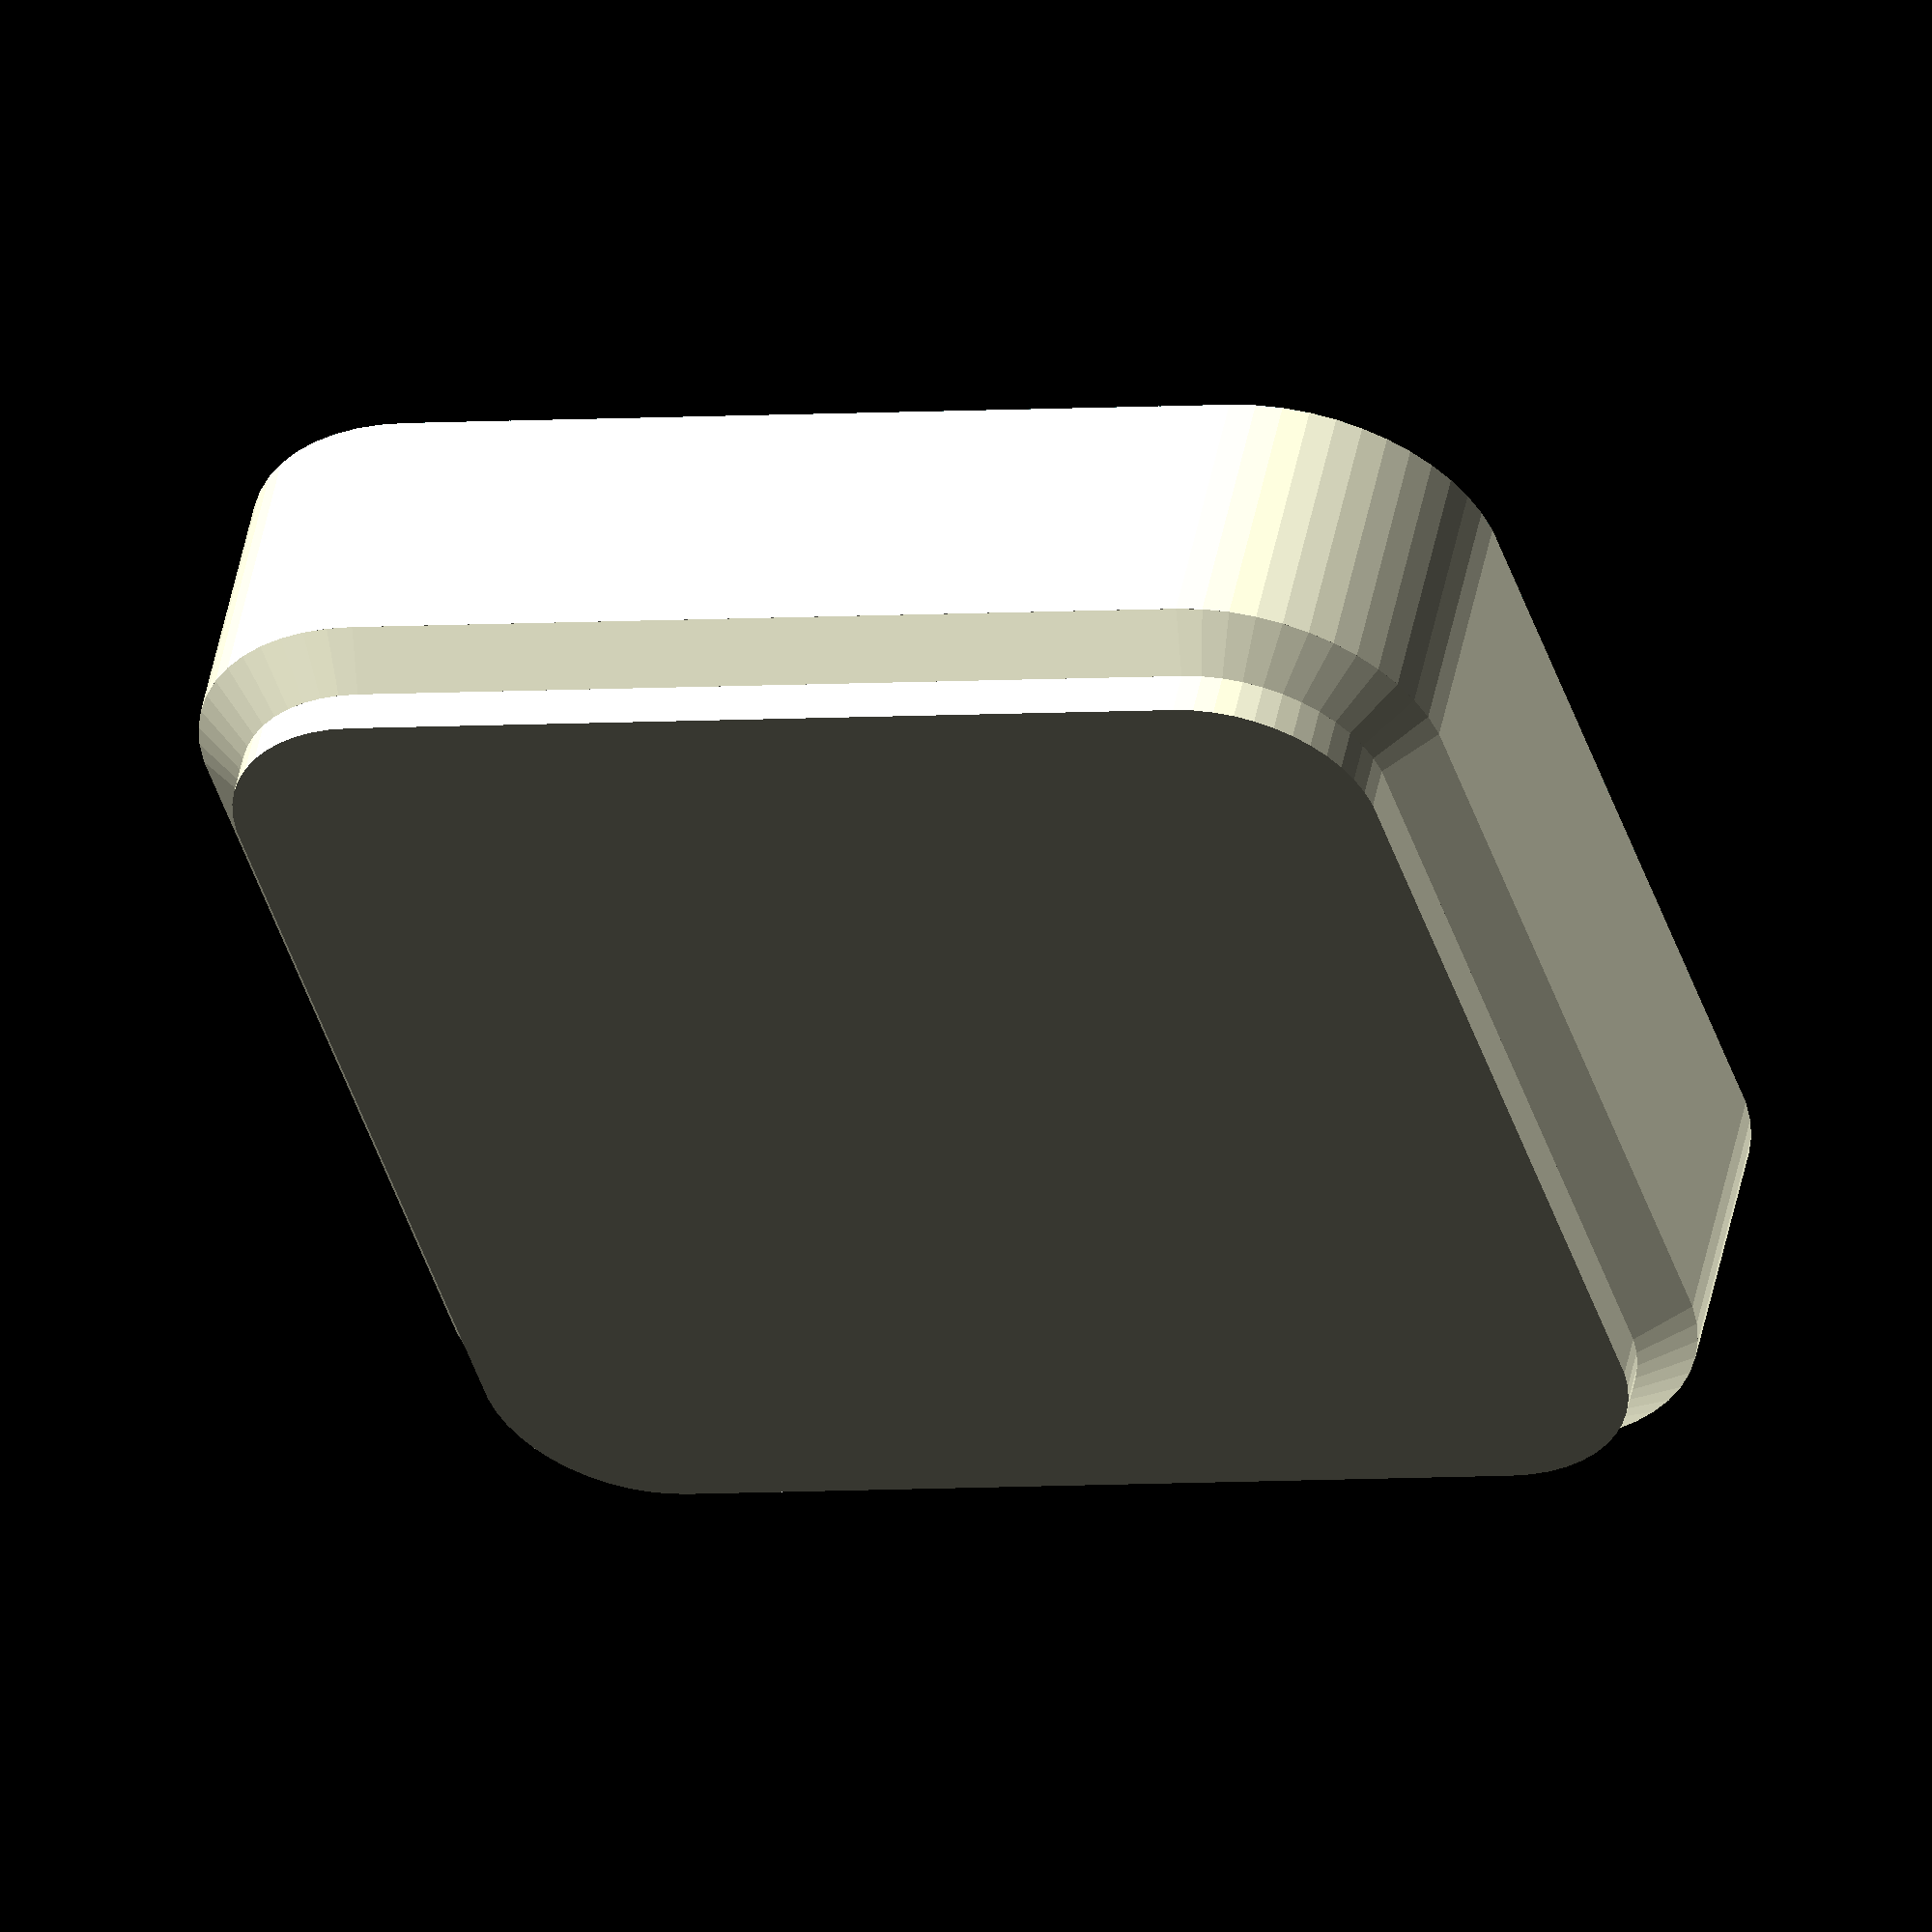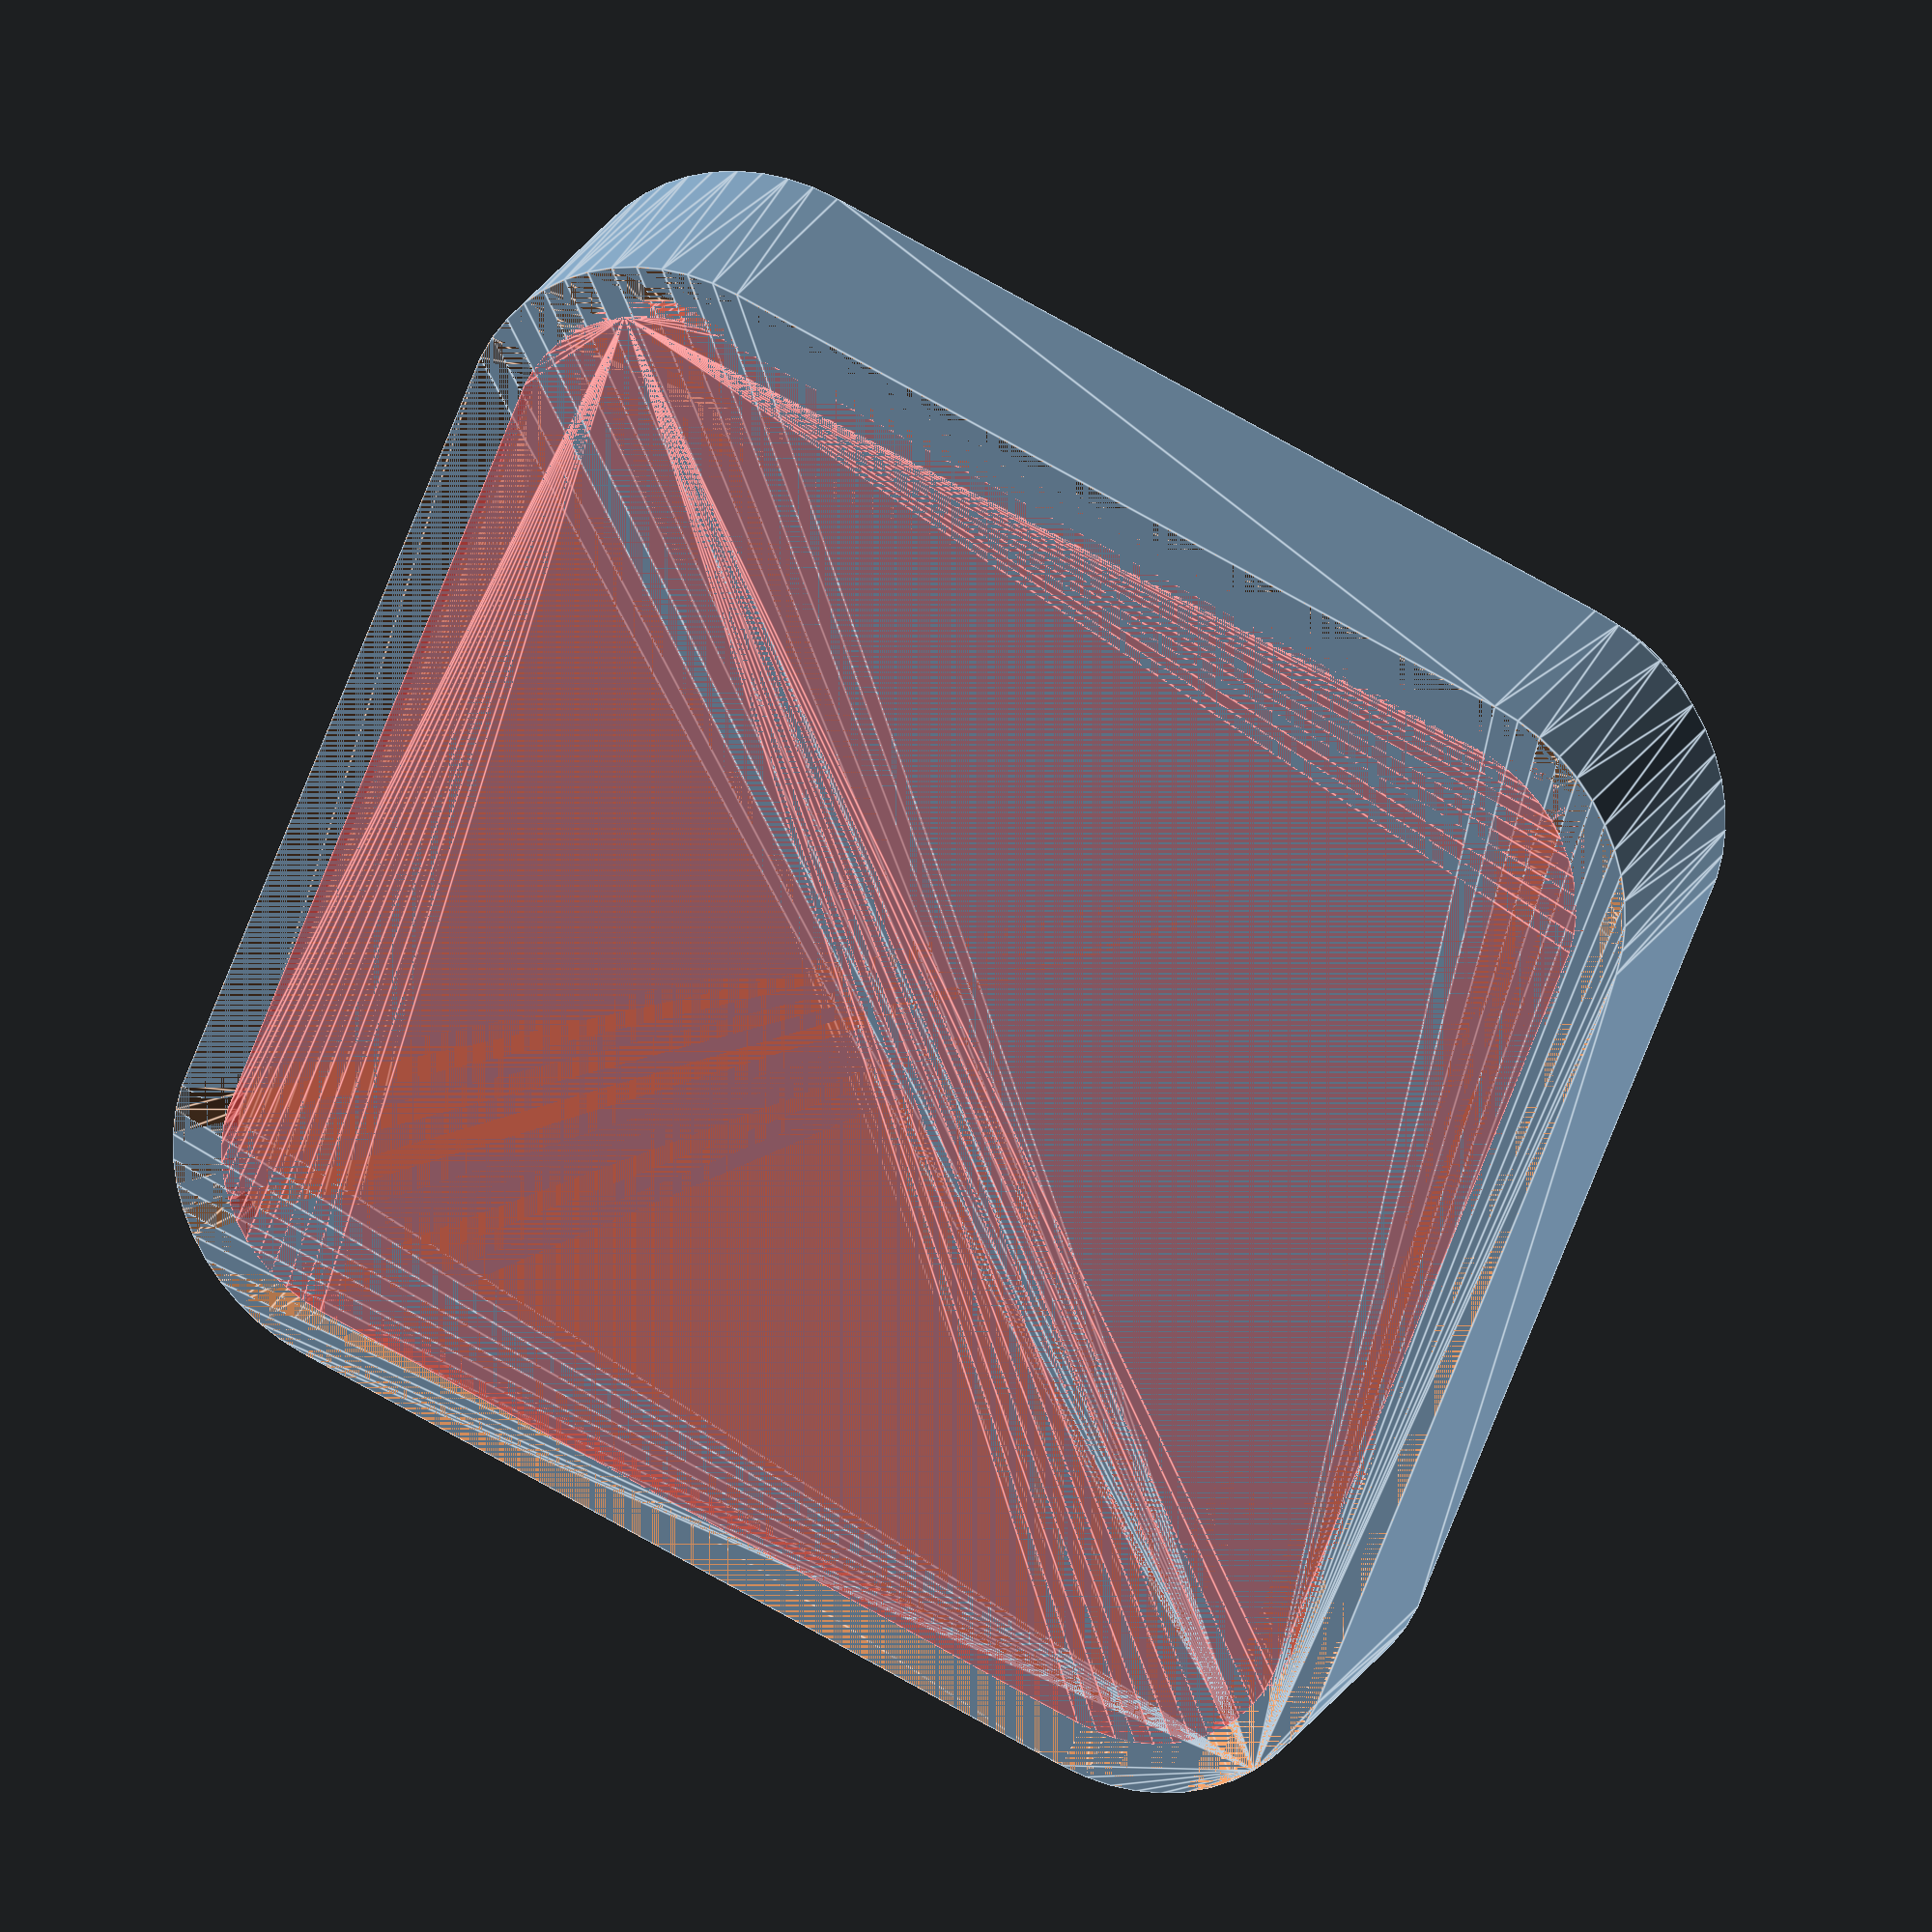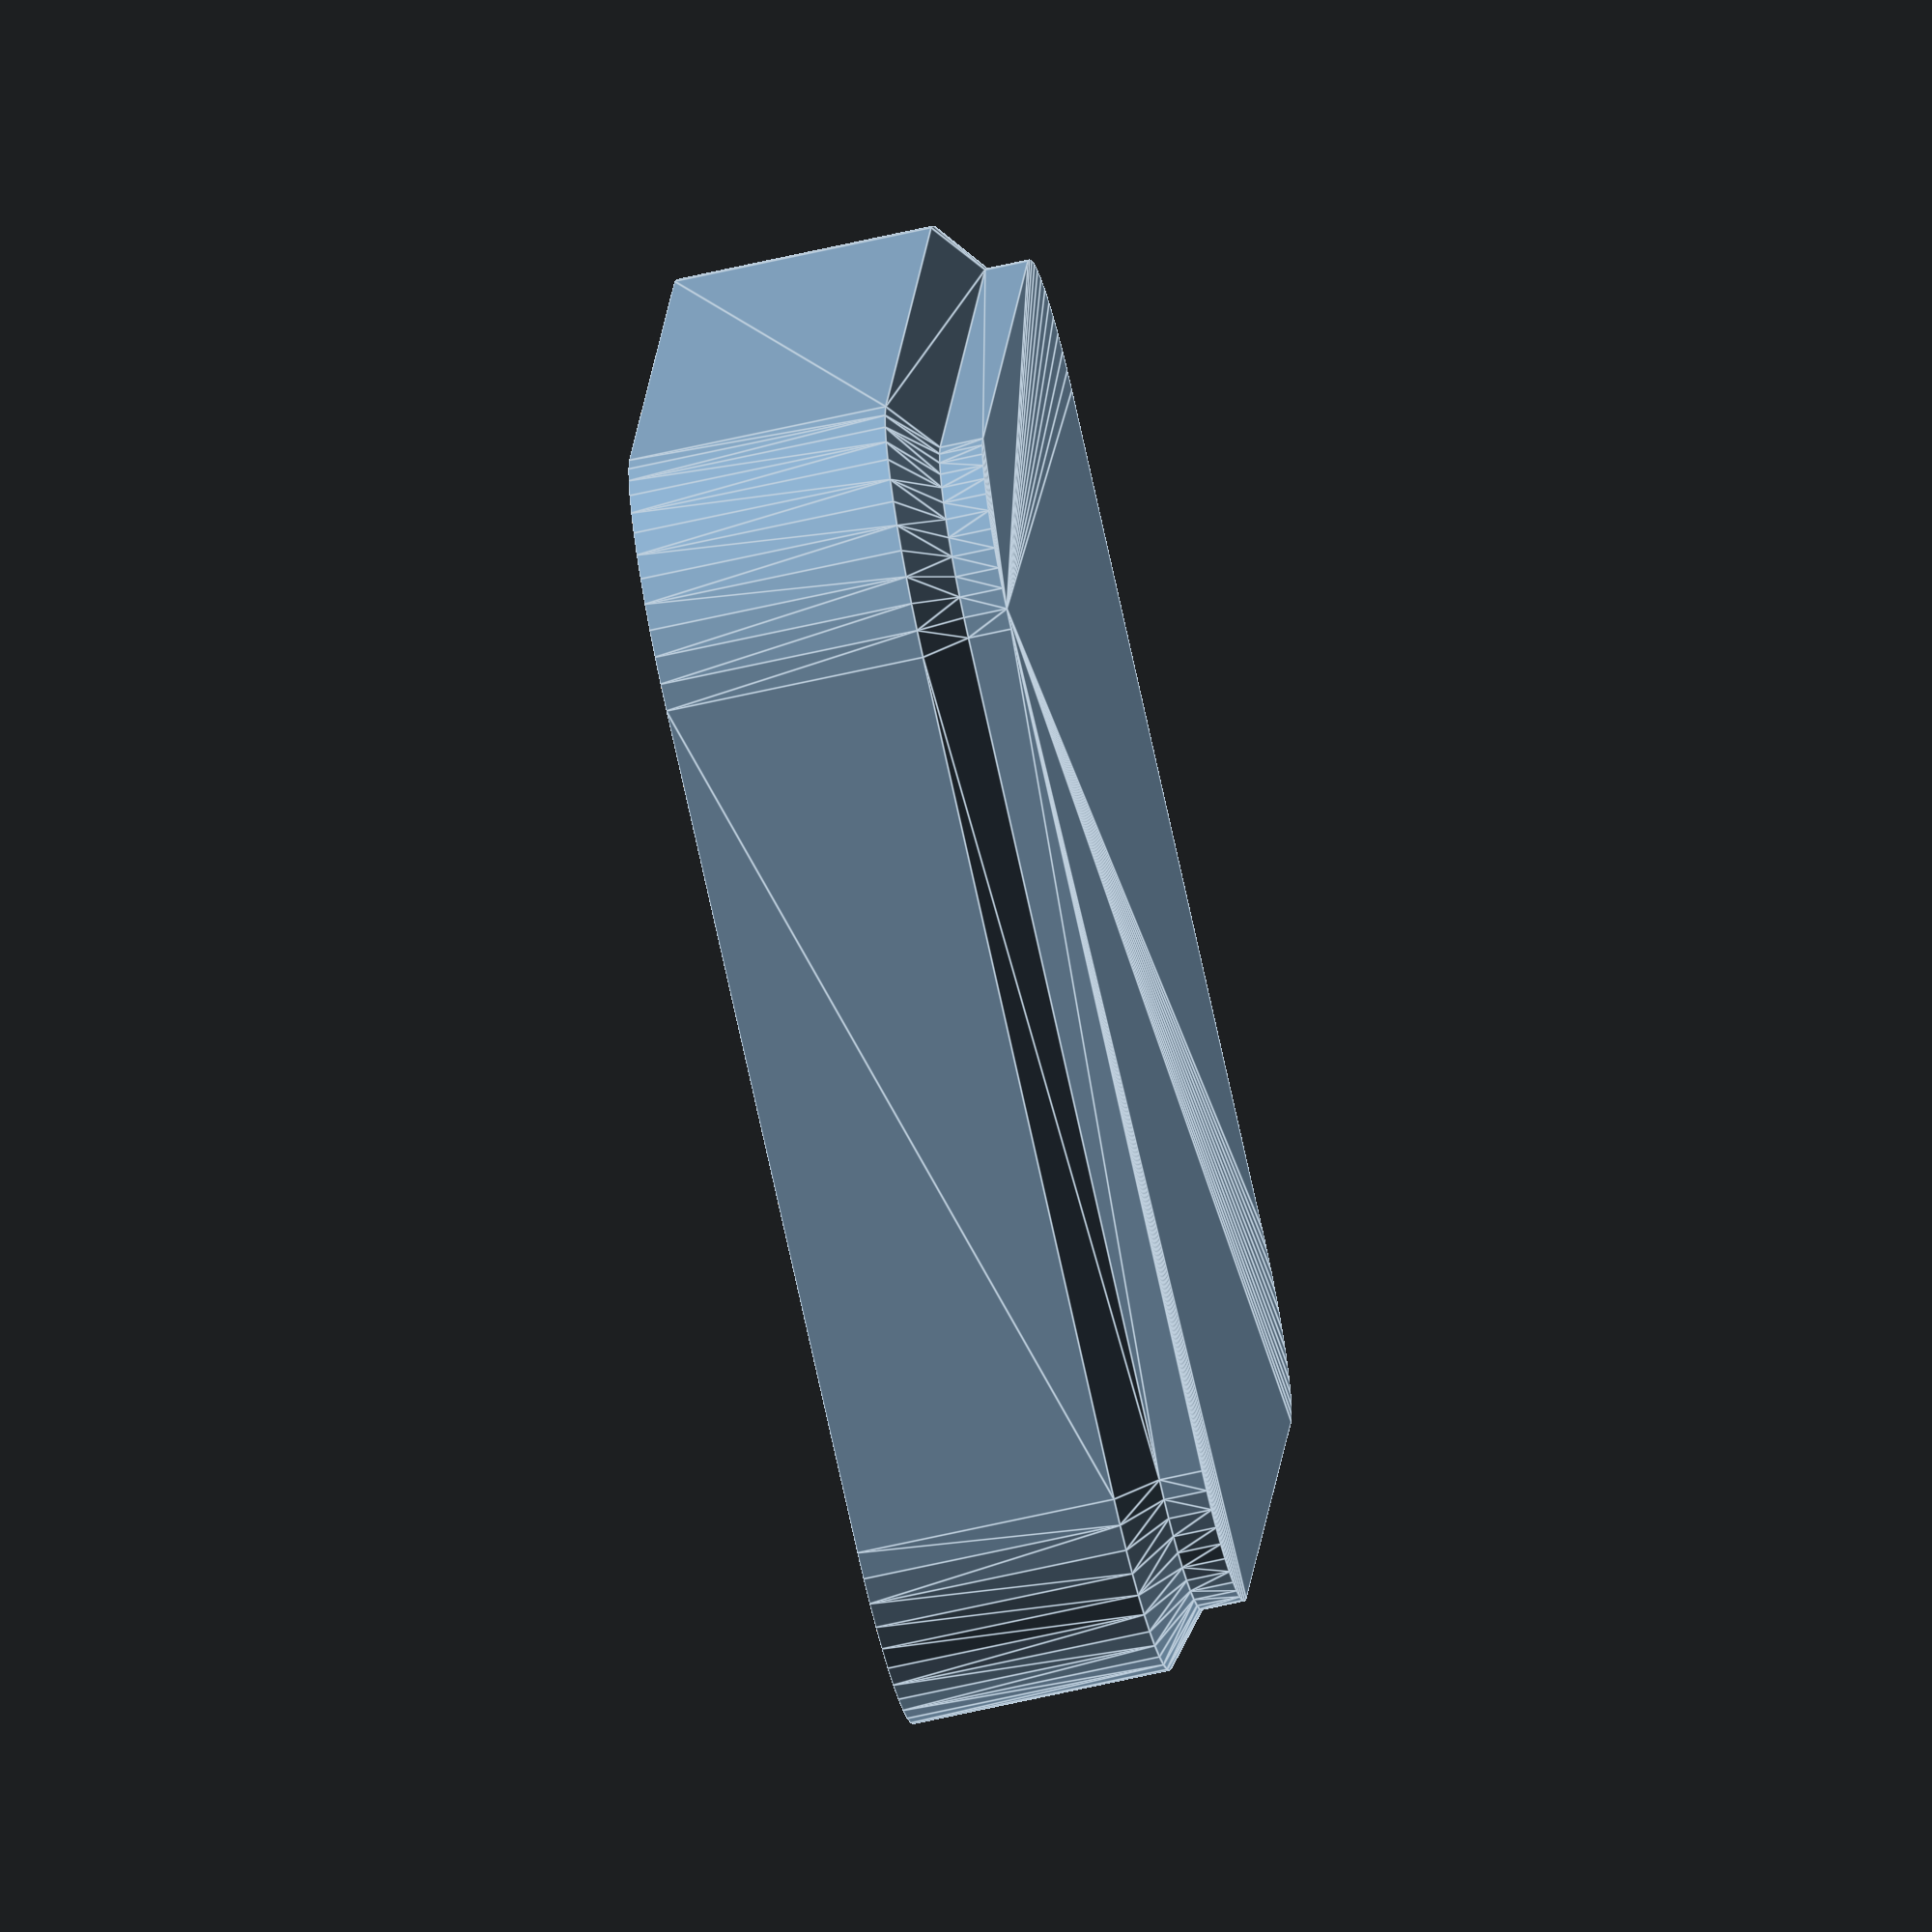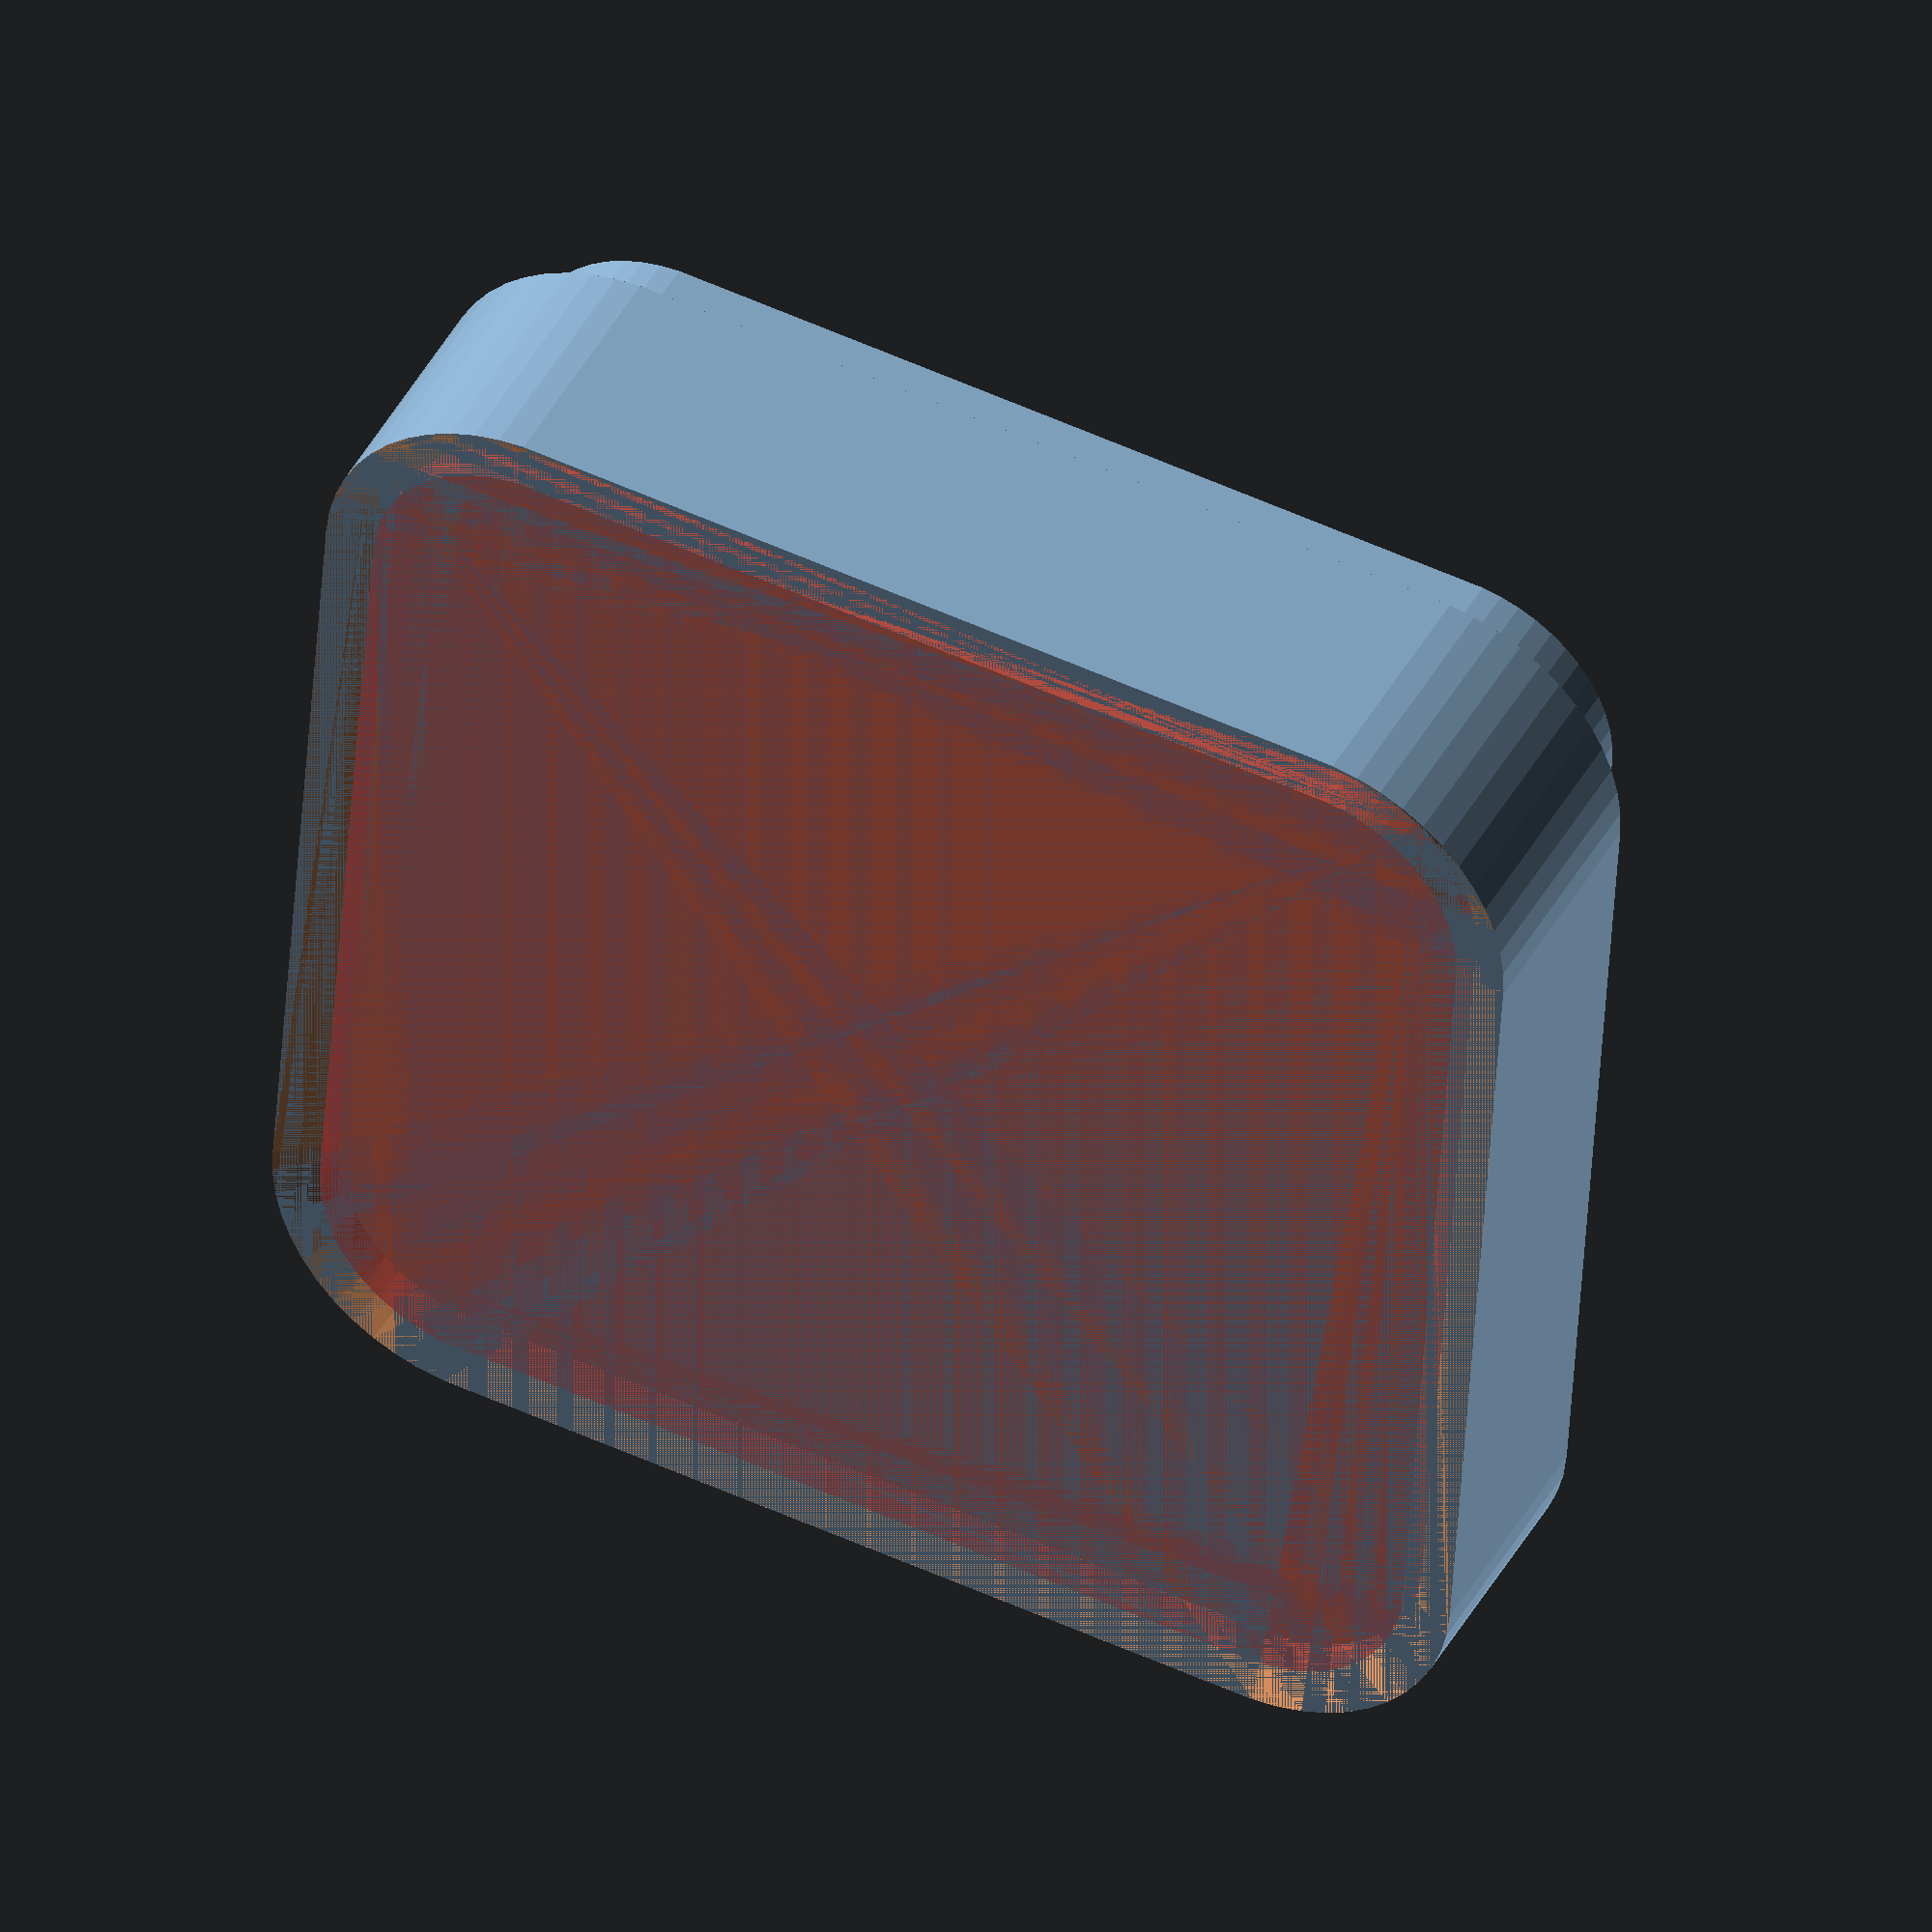
<openscad>
$fn = 50;


difference() {
	union() {
		translate(v = [0, 0, 2]) {
			hull() {
				translate(v = [-10.0000000000, 10.0000000000, 0]) {
					cylinder(h = 6, r = 5);
				}
				translate(v = [10.0000000000, 10.0000000000, 0]) {
					cylinder(h = 6, r = 5);
				}
				translate(v = [-10.0000000000, -10.0000000000, 0]) {
					cylinder(h = 6, r = 5);
				}
				translate(v = [10.0000000000, -10.0000000000, 0]) {
					cylinder(h = 6, r = 5);
				}
			}
		}
		hull() {
			translate(v = [-10.0000000000, 10.0000000000, 0]) {
				cylinder(h = 1, r = 3.8000000000);
			}
			translate(v = [10.0000000000, 10.0000000000, 0]) {
				cylinder(h = 1, r = 3.8000000000);
			}
			translate(v = [-10.0000000000, -10.0000000000, 0]) {
				cylinder(h = 1, r = 3.8000000000);
			}
			translate(v = [10.0000000000, -10.0000000000, 0]) {
				cylinder(h = 1, r = 3.8000000000);
			}
		}
		translate(v = [0, 0, 1]) {
			hull() {
				translate(v = [-10.0000000000, 10.0000000000, 0]) {
					cylinder(h = 1, r1 = 3.8000000000, r2 = 5.0000000000);
				}
				translate(v = [10.0000000000, 10.0000000000, 0]) {
					cylinder(h = 1, r1 = 3.8000000000, r2 = 5.0000000000);
				}
				translate(v = [-10.0000000000, -10.0000000000, 0]) {
					cylinder(h = 1, r1 = 3.8000000000, r2 = 5.0000000000);
				}
				translate(v = [10.0000000000, -10.0000000000, 0]) {
					cylinder(h = 1, r1 = 3.8000000000, r2 = 5.0000000000);
				}
			}
		}
	}
	union() {
		translate(v = [0, 0, 2]) {
			#hull() {
				translate(v = [-10.0000000000, 10.0000000000, 0]) {
					cylinder(h = 6, r = 3.8000000000);
				}
				translate(v = [10.0000000000, 10.0000000000, 0]) {
					cylinder(h = 6, r = 3.8000000000);
				}
				translate(v = [-10.0000000000, -10.0000000000, 0]) {
					cylinder(h = 6, r = 3.8000000000);
				}
				translate(v = [10.0000000000, -10.0000000000, 0]) {
					cylinder(h = 6, r = 3.8000000000);
				}
			}
		}
		translate(v = [0, 0, 7]) {
			hull() {
				translate(v = [-10.0000000000, 10.0000000000, 0]) {
					cylinder(h = 1, r1 = 3.8000000000, r2 = 5.0000000000);
				}
				translate(v = [10.0000000000, 10.0000000000, 0]) {
					cylinder(h = 1, r1 = 3.8000000000, r2 = 5.0000000000);
				}
				translate(v = [-10.0000000000, -10.0000000000, 0]) {
					cylinder(h = 1, r1 = 3.8000000000, r2 = 5.0000000000);
				}
				translate(v = [10.0000000000, -10.0000000000, 0]) {
					cylinder(h = 1, r1 = 3.8000000000, r2 = 5.0000000000);
				}
			}
		}
		translate(v = [0, 0, 1]) {
			#hull() {
				translate(v = [-10.0000000000, 10.0000000000, 0]) {
					cylinder(h = 1, r1 = 2.6000000000, r2 = 3.8000000000);
				}
				translate(v = [10.0000000000, 10.0000000000, 0]) {
					cylinder(h = 1, r1 = 2.6000000000, r2 = 3.8000000000);
				}
				translate(v = [-10.0000000000, -10.0000000000, 0]) {
					cylinder(h = 1, r1 = 2.6000000000, r2 = 3.8000000000);
				}
				translate(v = [10.0000000000, -10.0000000000, 0]) {
					cylinder(h = 1, r1 = 2.6000000000, r2 = 3.8000000000);
				}
			}
		}
	}
}
</openscad>
<views>
elev=307.7 azim=286.6 roll=191.7 proj=o view=solid
elev=156.7 azim=290.9 roll=157.5 proj=o view=edges
elev=245.9 azim=257.0 roll=77.1 proj=o view=edges
elev=317.0 azim=3.9 roll=26.4 proj=o view=wireframe
</views>
